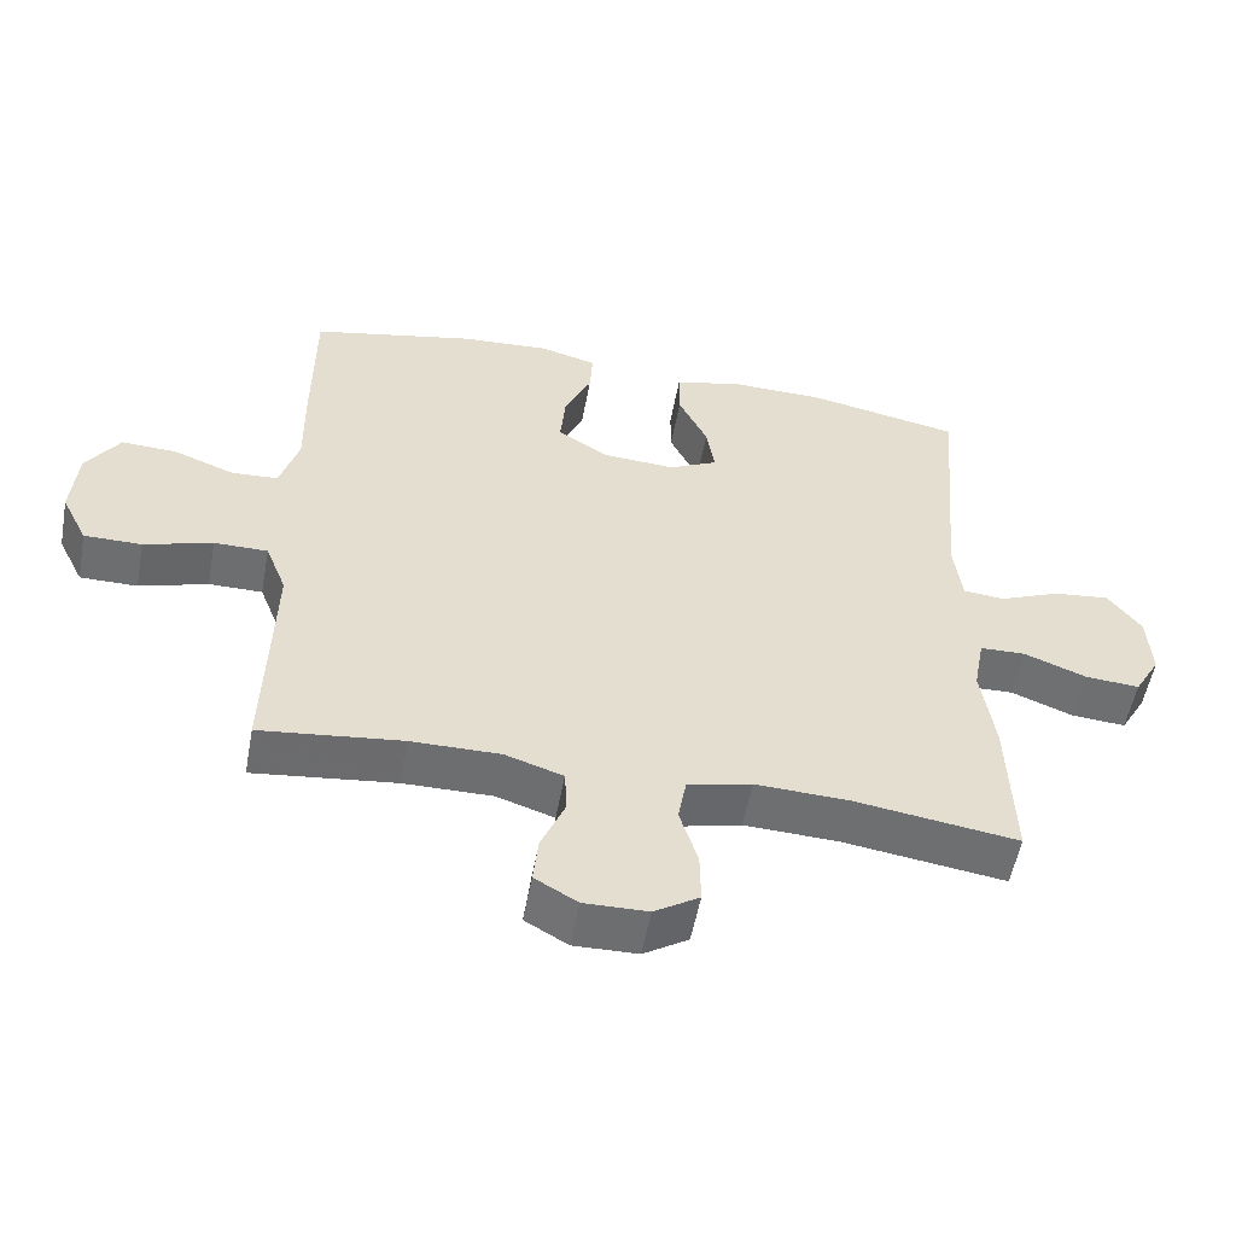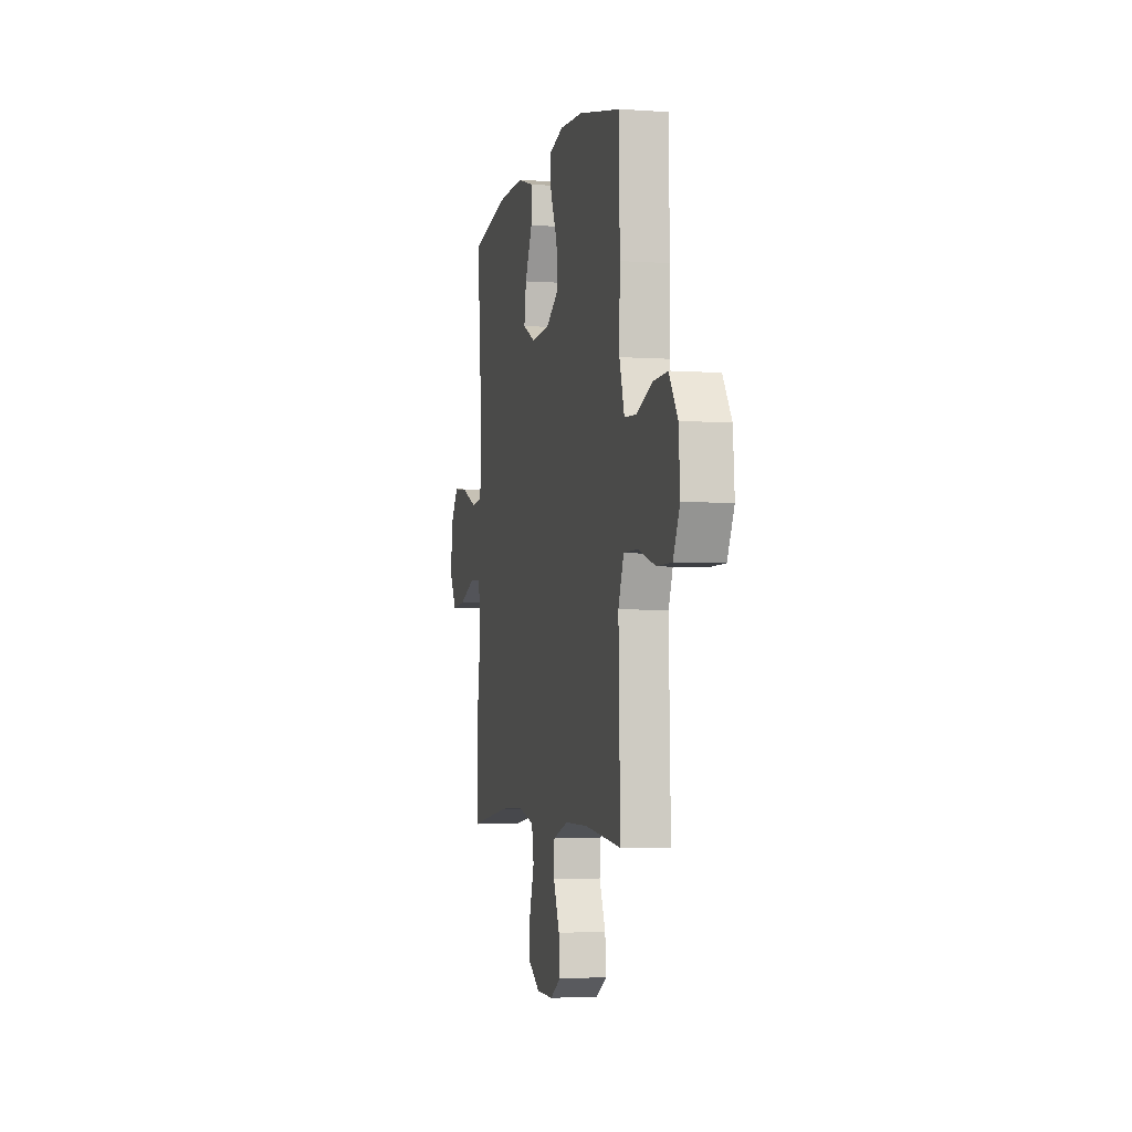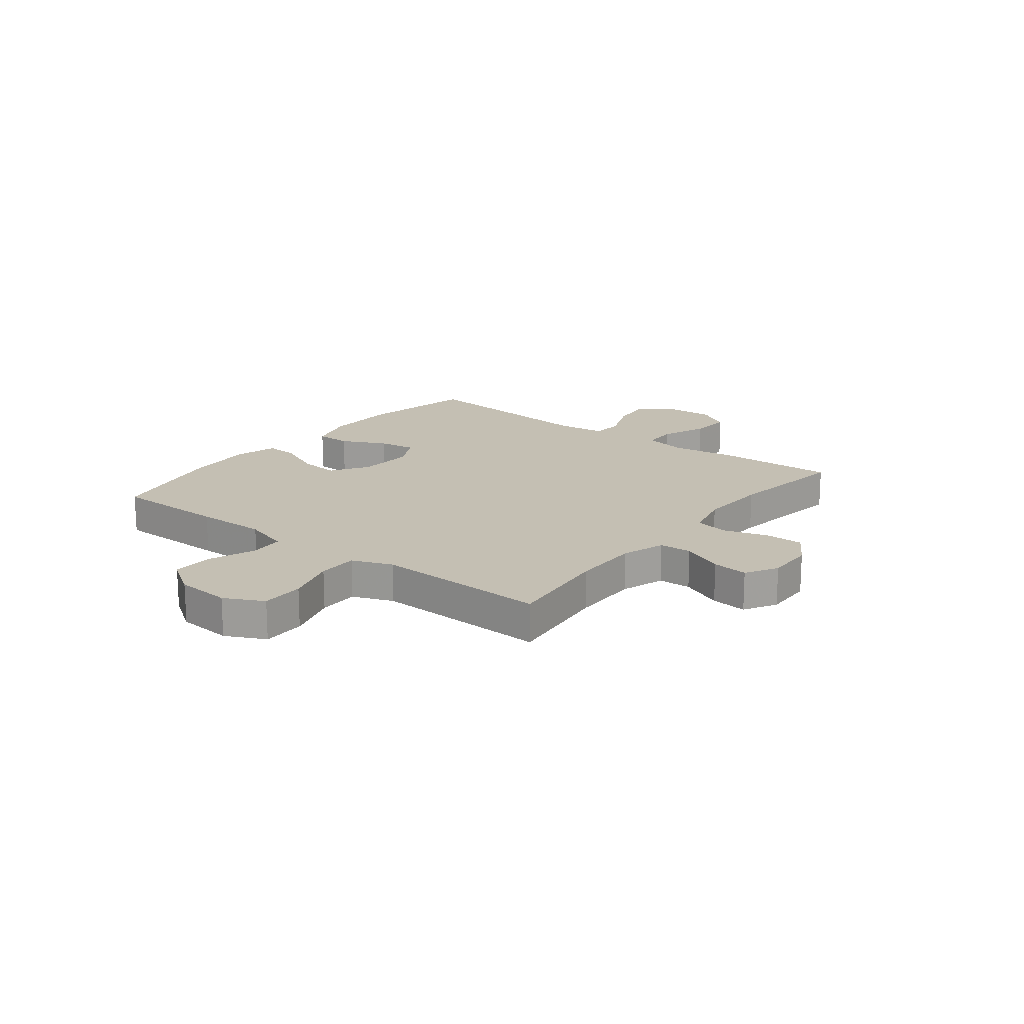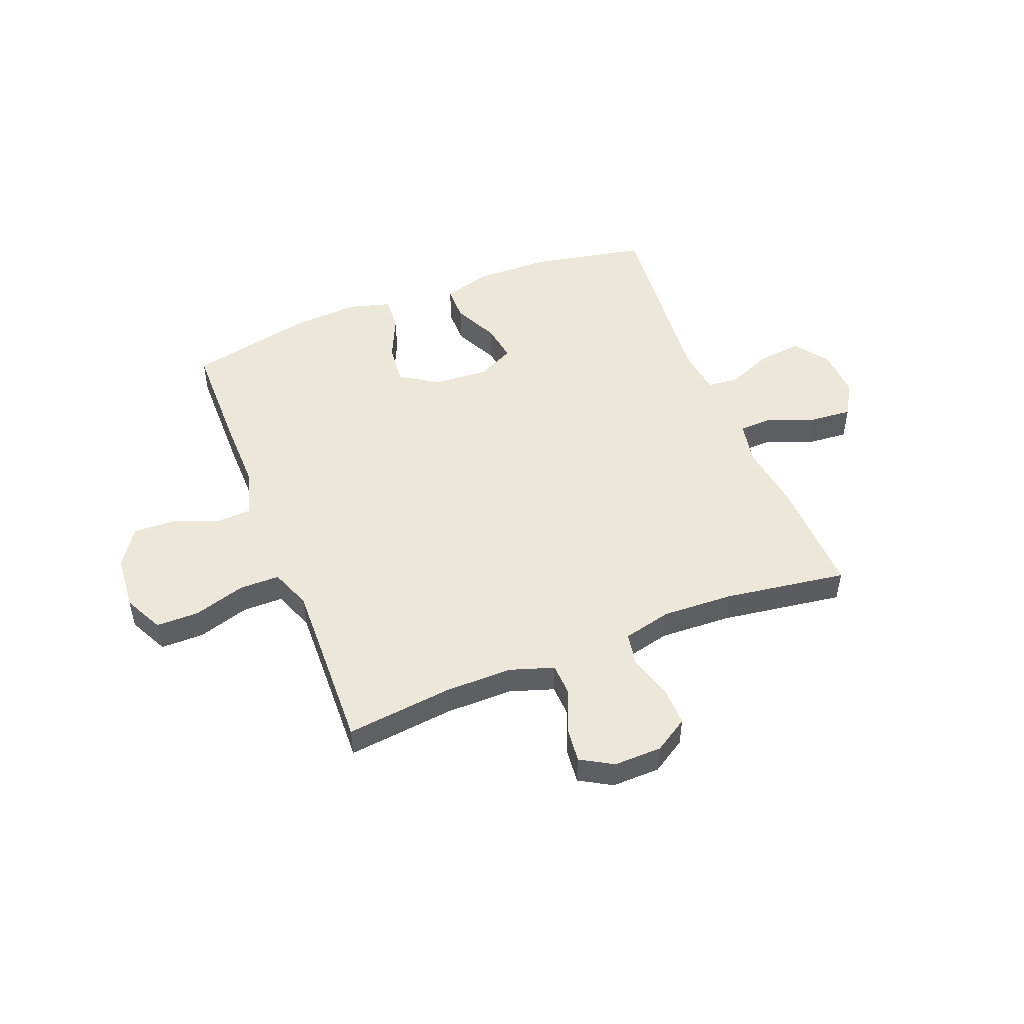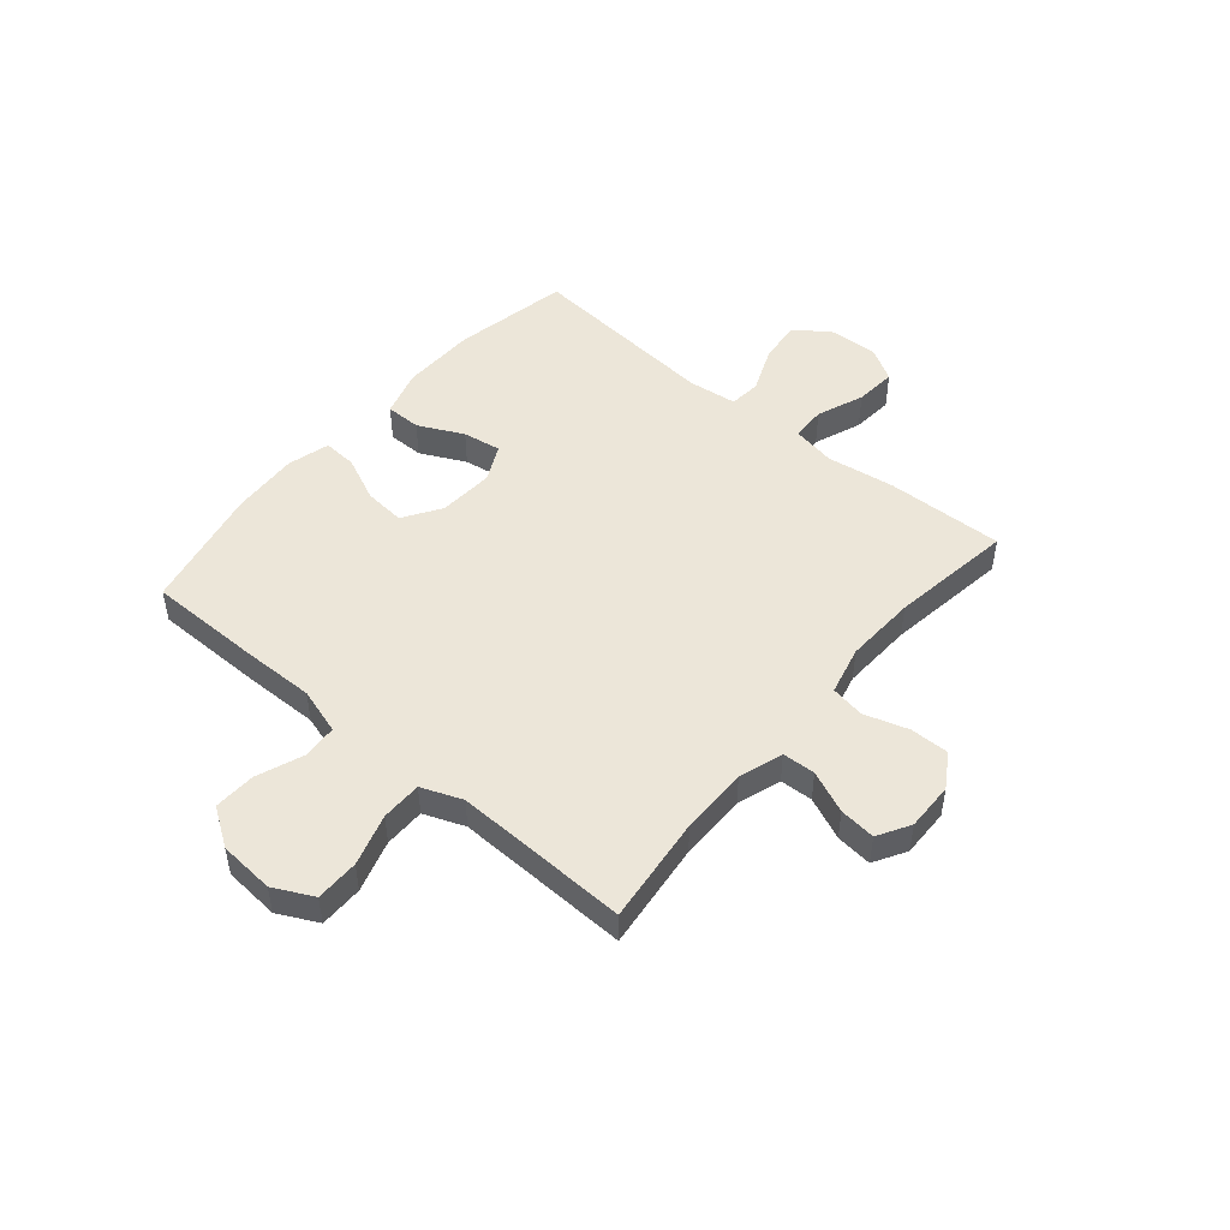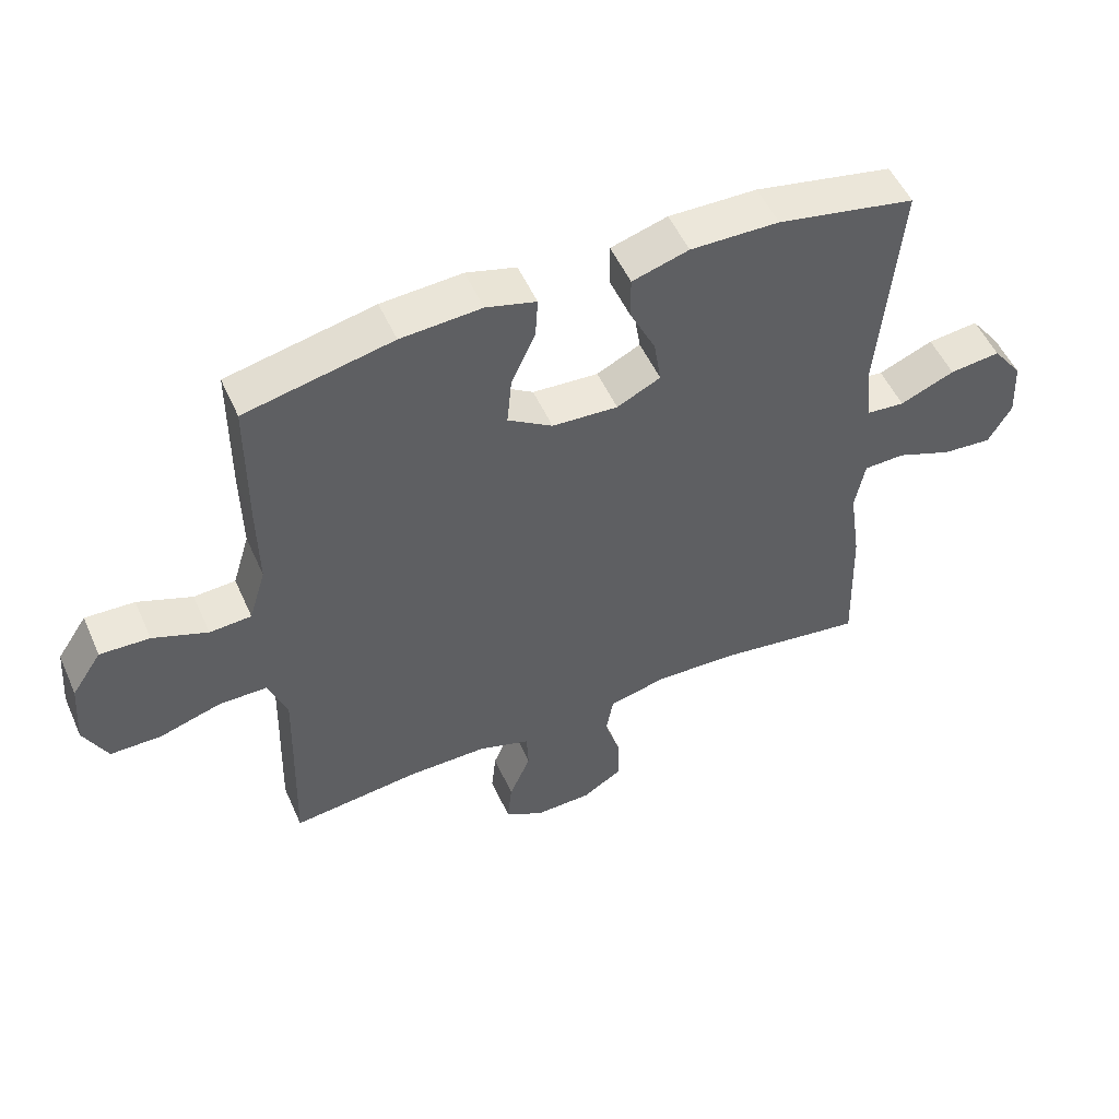
<metadata>
{"format":"obj","ext":"obj","renderer":"f3d","projection":"perspective","resolution":1024,"background":"white","views":[{"elev":-54.3,"azim":169.5,"up":"+Z"},{"elev":-3.9,"azim":77.0,"up":"+Z"},{"elev":17.7,"azim":128.0,"up":"+Y"},{"elev":49.8,"azim":158.7,"up":"+Y"},{"elev":48.7,"azim":130.3,"up":"+Y"},{"elev":52.1,"azim":156.3,"up":"+Z"}]}
</metadata>
<code>
v 0.5 0.07 0.5
v 0.501 0.07 0.291
v 0.499 0.07 0.16
v 0.525 0.07 0.075
v 0.589 0.07 0.071
v 0.673 0.07 0.103
v 0.749 0.07 0.106
v 0.795 0.07 0.037
v 0.803 0.07 -0.064
v 0.767 0.07 -0.136
v 0.688 0.07 -0.136
v 0.594 0.07 -0.107
v 0.52 0.07 -0.107
v 0.491 0.07 -0.181
v 0.494 0.07 -0.296
v 0.5 0.07 -0.5
v 0.304 0.07 -0.477
v 0.181 0.07 -0.476
v 0.101 0.07 -0.502
v 0.098 0.07 -0.562
v 0.131 0.07 -0.639
v 0.138 0.07 -0.705
v 0.079 0.07 -0.739
v -0.009 0.07 -0.737
v -0.071 0.07 -0.698
v -0.07 0.07 -0.627
v -0.045 0.07 -0.547
v -0.056 0.07 -0.485
v -0.145 0.07 -0.463
v -0.275 0.07 -0.468
v -0.5 0.07 -0.5
v -0.493 0.07 -0.284
v -0.475 0.07 -0.161
v -0.49 0.07 -0.081
v -0.553 0.07 -0.079
v -0.639 0.07 -0.112
v -0.715 0.07 -0.118
v -0.751 0.07 -0.056
v -0.746 0.07 0.035
v -0.7 0.07 0.096
v -0.622 0.07 0.087
v -0.538 0.07 0.052
v -0.48 0.07 0.057
v -0.469 0.07 0.146
v -0.5 0.07 0.5
v -0.288 0.07 0.541
v -0.152 0.07 0.543
v -0.065 0.07 0.517
v -0.065 0.07 0.452
v -0.105 0.07 0.37
v -0.116 0.07 0.3
v -0.049 0.07 0.267
v 0.052 0.07 0.273
v 0.121 0.07 0.317
v 0.114 0.07 0.392
v 0.077 0.07 0.474
v 0.073 0.07 0.536
v 0.15 0.07 0.557
v 0.274 0.07 0.549
v 0.5 0 0.5
v 0.501 0 0.291
v 0.499 0 0.16
v 0.525 0 0.075
v 0.589 0 0.071
v 0.673 0 0.103
v 0.749 0 0.106
v 0.795 0 0.037
v 0.803 0 -0.064
v 0.767 0 -0.136
v 0.688 0 -0.136
v 0.594 0 -0.107
v 0.52 0 -0.107
v 0.491 0 -0.181
v 0.494 0 -0.296
v 0.5 0 -0.5
v 0.304 0 -0.477
v 0.181 0 -0.476
v 0.101 0 -0.502
v 0.098 0 -0.562
v 0.131 0 -0.639
v 0.138 0 -0.705
v 0.079 0 -0.739
v -0.009 0 -0.737
v -0.071 0 -0.698
v -0.07 0 -0.627
v -0.045 0 -0.547
v -0.056 0 -0.485
v -0.145 0 -0.463
v -0.275 0 -0.468
v -0.5 0 -0.5
v -0.493 0 -0.284
v -0.475 0 -0.161
v -0.49 0 -0.081
v -0.553 0 -0.079
v -0.639 0 -0.112
v -0.715 0 -0.118
v -0.751 0 -0.056
v -0.746 0 0.035
v -0.7 0 0.096
v -0.622 0 0.087
v -0.538 0 0.052
v -0.48 0 0.057
v -0.469 0 0.146
v -0.5 0 0.5
v -0.288 0 0.541
v -0.152 0 0.543
v -0.065 0 0.517
v -0.065 0 0.452
v -0.105 0 0.37
v -0.116 0 0.3
v -0.049 0 0.267
v 0.052 0 0.273
v 0.121 0 0.317
v 0.114 0 0.392
v 0.077 0 0.474
v 0.073 0 0.536
v 0.15 0 0.557
v 0.274 0 0.549
f 1 2 3
f 59 1 3
f 58 59 3
f 57 58 3
f 56 57 3
f 55 56 3
f 54 55 3 4
f 53 54 4
f 52 53 4
f 48 49 50
f 47 48 50
f 46 47 50
f 45 46 50
f 44 45 50
f 43 44 50 51
f 40 41 42
f 39 40 42
f 38 39 42
f 37 38 42
f 36 37 42
f 35 36 42
f 34 35 42 43
f 43 51 52
f 34 43 52
f 33 34 52
f 33 52 4
f 32 33 4
f 31 32 4
f 30 31 4
f 25 26 27
f 24 25 27
f 23 24 27
f 22 23 27
f 21 22 27
f 20 21 27
f 19 20 27 28
f 18 19 28 29
f 15 16 17
f 17 18 29
f 15 17 29
f 14 15 29
f 10 11 12
f 9 10 12
f 8 9 12
f 7 8 12
f 6 7 12
f 5 6 12
f 5 12 13
f 14 29 30
f 13 14 30
f 5 13 30
f 4 5 30
f 62 61 60
f 62 60 118
f 62 118 117
f 62 117 116
f 62 116 115
f 62 115 114
f 63 62 114 113
f 63 113 112
f 63 112 111
f 109 108 107
f 109 107 106
f 109 106 105
f 109 105 104
f 109 104 103
f 110 109 103 102
f 101 100 99
f 101 99 98
f 101 98 97
f 101 97 96
f 101 96 95
f 101 95 94
f 102 101 94 93
f 111 110 102
f 111 102 93
f 111 93 92
f 63 111 92
f 63 92 91
f 63 91 90
f 63 90 89
f 86 85 84
f 86 84 83
f 86 83 82
f 86 82 81
f 86 81 80
f 86 80 79
f 87 86 79 78
f 88 87 78 77
f 76 75 74
f 88 77 76
f 88 76 74
f 88 74 73
f 71 70 69
f 71 69 68
f 71 68 67
f 71 67 66
f 71 66 65
f 71 65 64
f 72 71 64
f 89 88 73
f 89 73 72
f 89 72 64
f 89 64 63
f 1 60 61 2
f 2 61 62 3
f 3 62 63 4
f 4 63 64 5
f 5 64 65 6
f 6 65 66 7
f 7 66 67 8
f 8 67 68 9
f 9 68 69 10
f 10 69 70 11
f 11 70 71 12
f 12 71 72 13
f 13 72 73 14
f 14 73 74 15
f 15 74 75 16
f 16 75 76 17
f 17 76 77 18
f 18 77 78 19
f 19 78 79 20
f 20 79 80 21
f 21 80 81 22
f 22 81 82 23
f 23 82 83 24
f 24 83 84 25
f 25 84 85 26
f 26 85 86 27
f 27 86 87 28
f 28 87 88 29
f 29 88 89 30
f 30 89 90 31
f 31 90 91 32
f 32 91 92 33
f 33 92 93 34
f 34 93 94 35
f 35 94 95 36
f 36 95 96 37
f 37 96 97 38
f 38 97 98 39
f 39 98 99 40
f 40 99 100 41
f 41 100 101 42
f 42 101 102 43
f 43 102 103 44
f 44 103 104 45
f 45 104 105 46
f 46 105 106 47
f 47 106 107 48
f 48 107 108 49
f 49 108 109 50
f 50 109 110 51
f 51 110 111 52
f 52 111 112 53
f 53 112 113 54
f 54 113 114 55
f 55 114 115 56
f 56 115 116 57
f 57 116 117 58
f 58 117 118 59
f 59 118 60 1

</code>
